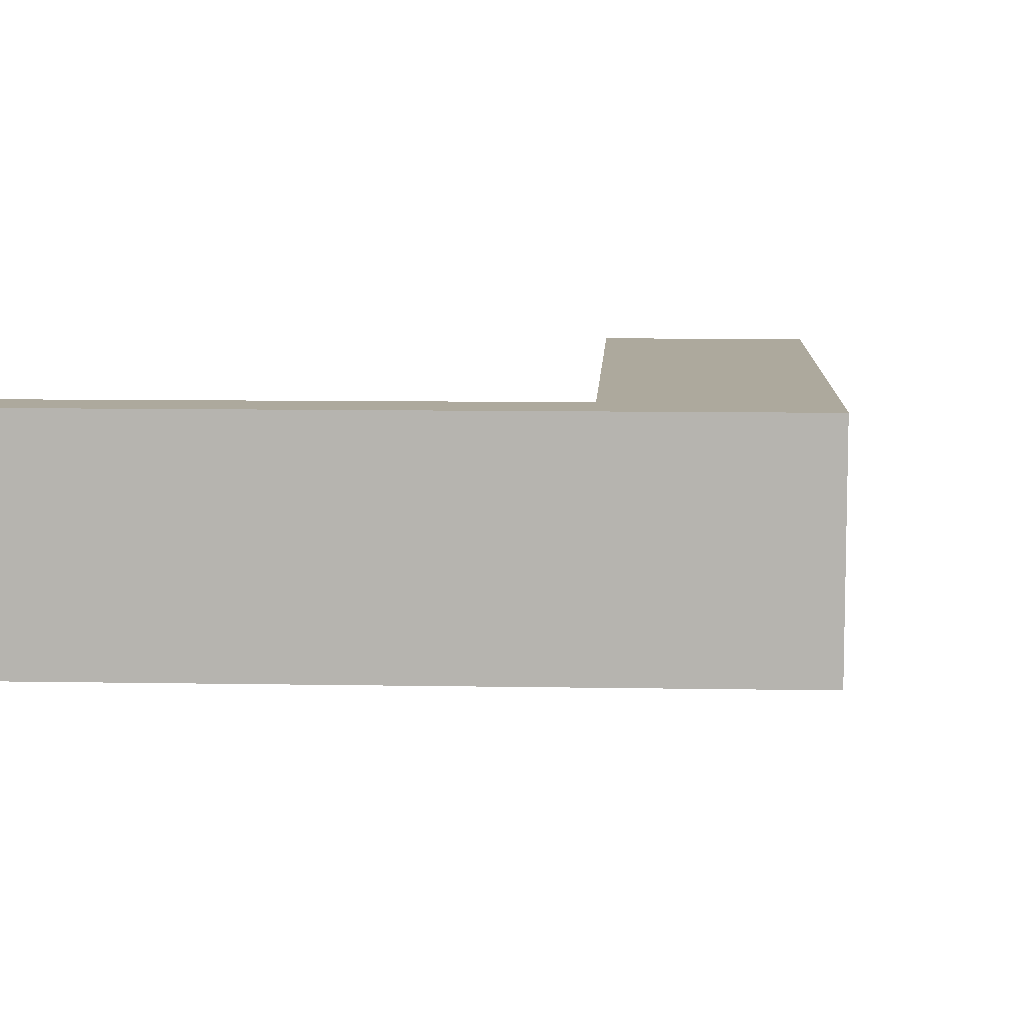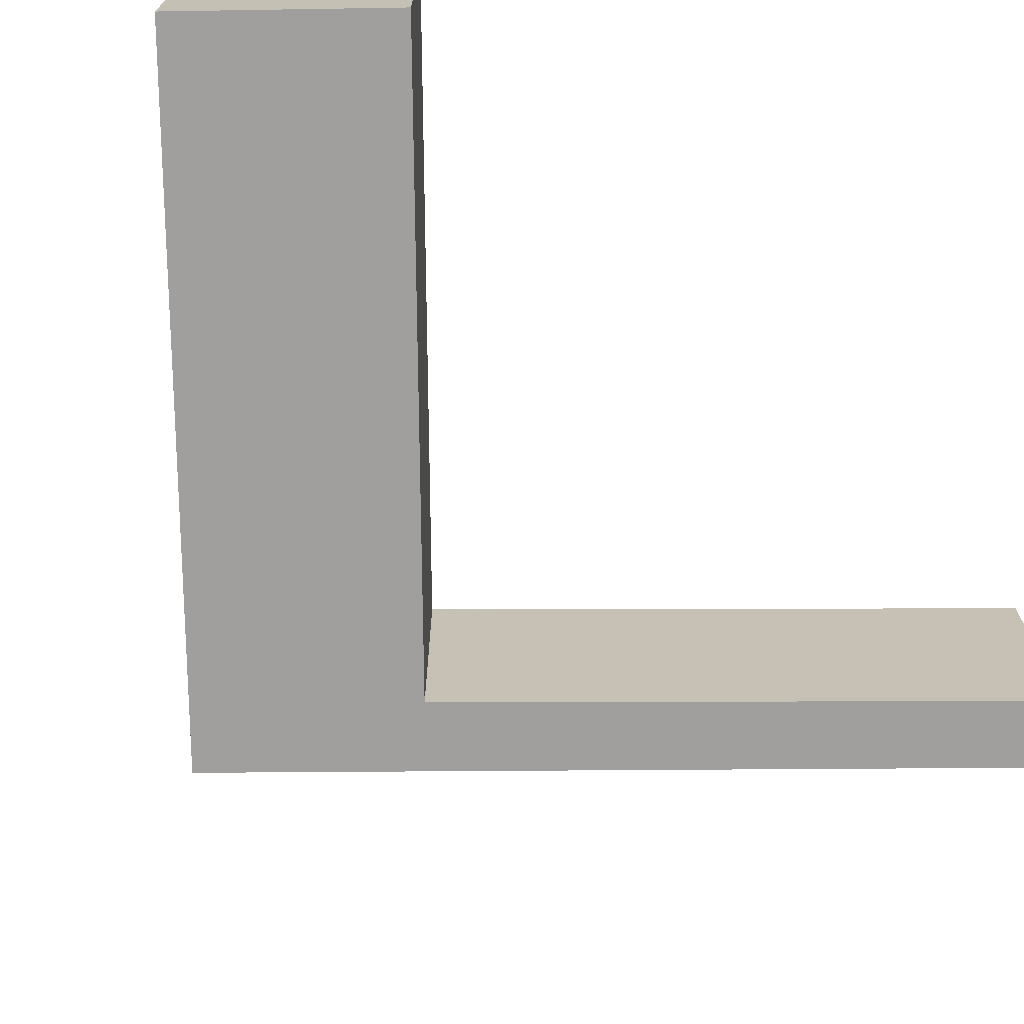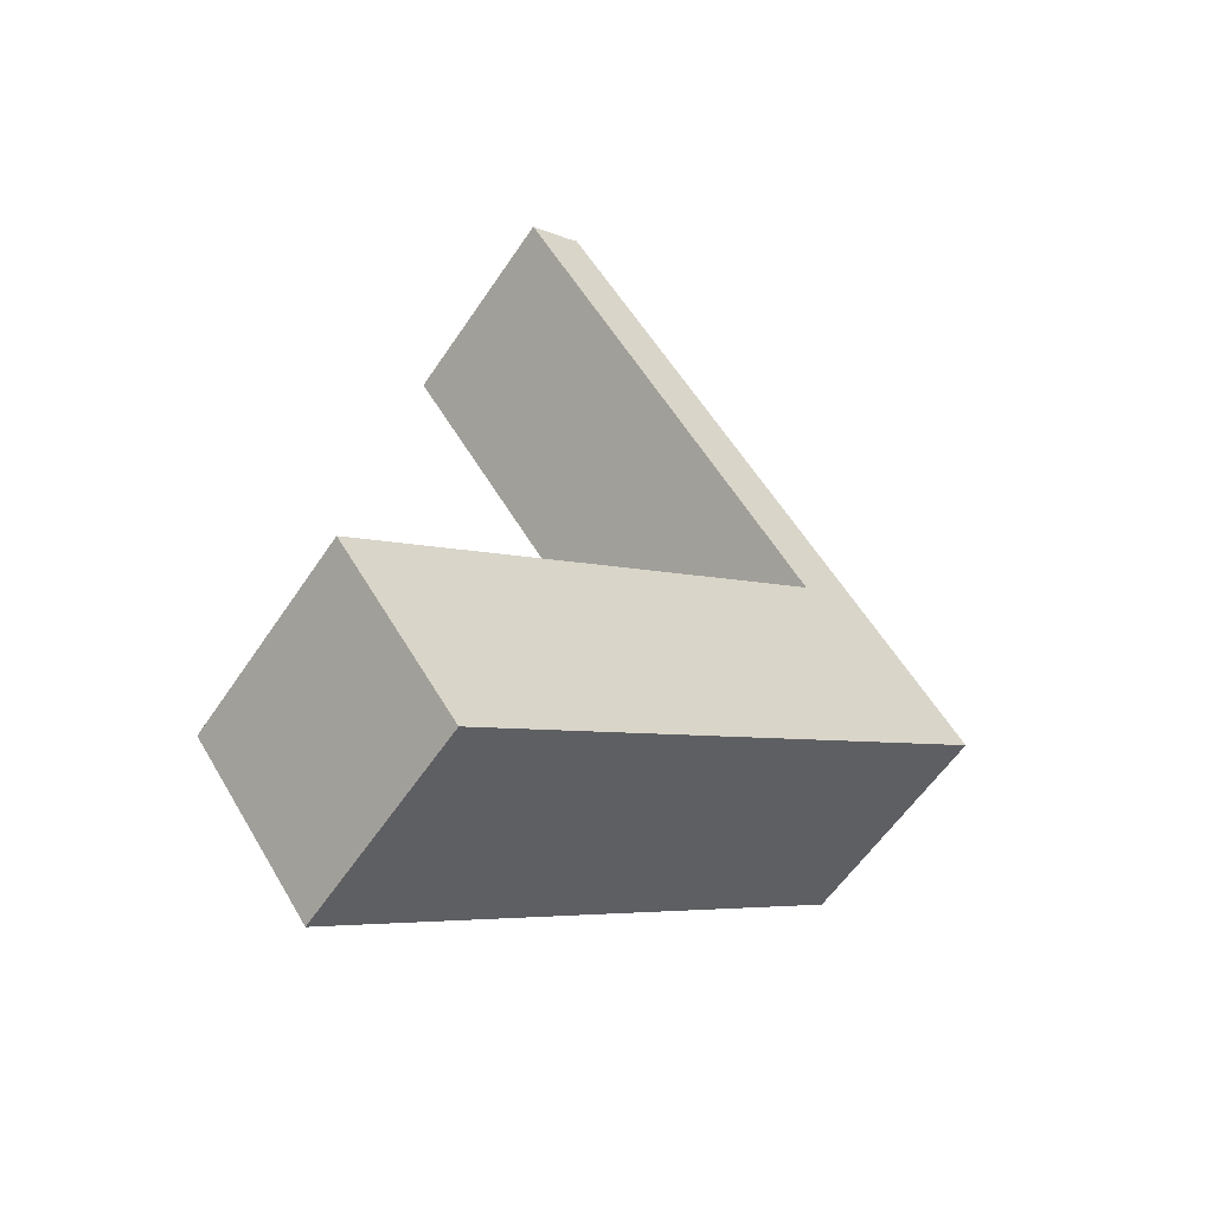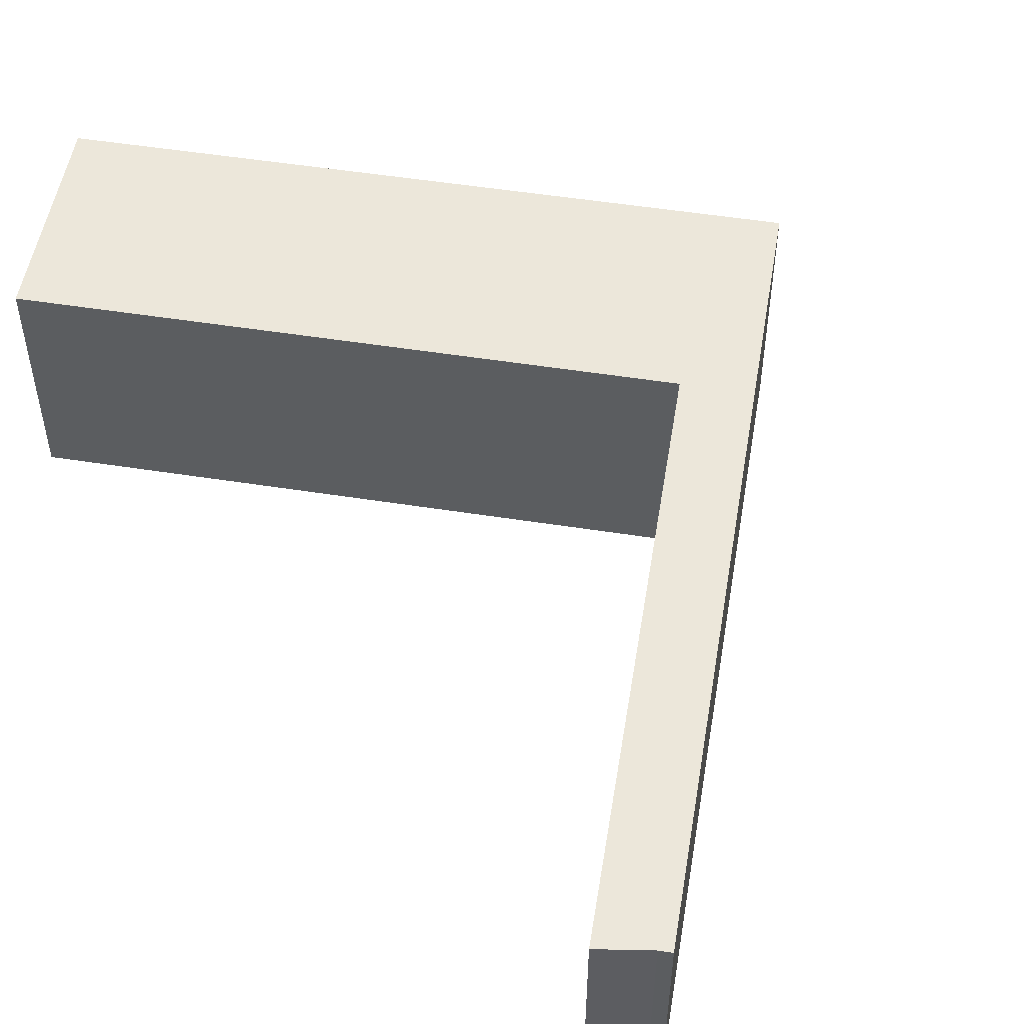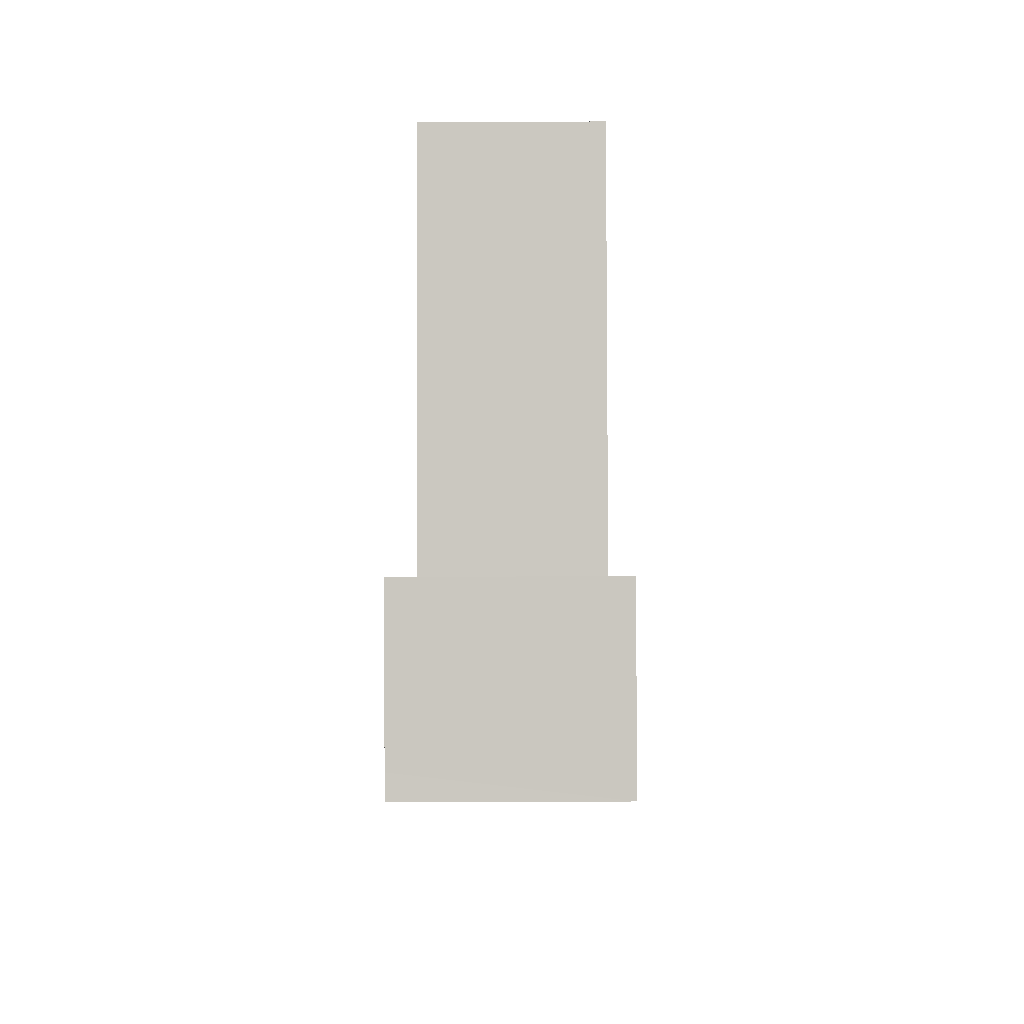
<metadata>
{"format":"obj","ext":"obj","renderer":"f3d","projection":"perspective","resolution":1024,"background":"white","views":[{"elev":8.9,"azim":56.7,"up":"+Y"},{"elev":-71.5,"azim":-125.7,"up":"+Y"},{"elev":-57.8,"azim":-33.4,"up":"+Z"},{"elev":53.0,"azim":-26.6,"up":"+Y"},{"elev":-38.4,"azim":-89.7,"up":"+Z"}]}
</metadata>
<code>
v  2.259 4.248 -3.04
v  9.886 4.248 7.338
v  12.18 4.248 4.19
v  8.958 4.248 6.543
v  1.965 4.248 -2.637
v  0 4.248 2.601e-16
v  3.958 4.248 15.47
v  8.902 4.248 6.621
v  3.775 4.248 15.34
v  2.936 4.248 14.89
v  2.936 -9.121e-16 14.89
v  3.775 -9.392e-16 15.34
v  3.958 -9.474e-16 15.47
v  0 0 0
v  8.958 -4.006e-16 6.543
v  9.886 -4.493e-16 7.338
v  12.18 -2.566e-16 4.19
v  2.259 1.861e-16 -3.04
v  1.965 1.615e-16 -2.637
v  8.902 -4.054e-16 6.621
g defaultobject
f 1 2 3
f 2 1 4
f 4 1 5
f 4 5 6
f 4 7 2
f 7 4 8
f 7 8 9
f 9 8 10
f 11 9 10
f 9 11 12
f 12 7 9
f 7 12 13
f 14 4 6
f 4 14 15
f 13 2 7
f 2 13 16
f 2 16 3
f 3 16 17
f 17 1 3
f 1 17 18
f 18 5 1
f 5 18 6
f 6 18 14
f 14 18 19
f 8 11 10
f 11 8 4
f 11 4 20
f 20 4 15
f 13 15 16
f 15 13 20
f 20 13 12
f 20 12 11
f 16 18 17
f 18 16 19
f 19 16 15
f 19 15 14

</code>
